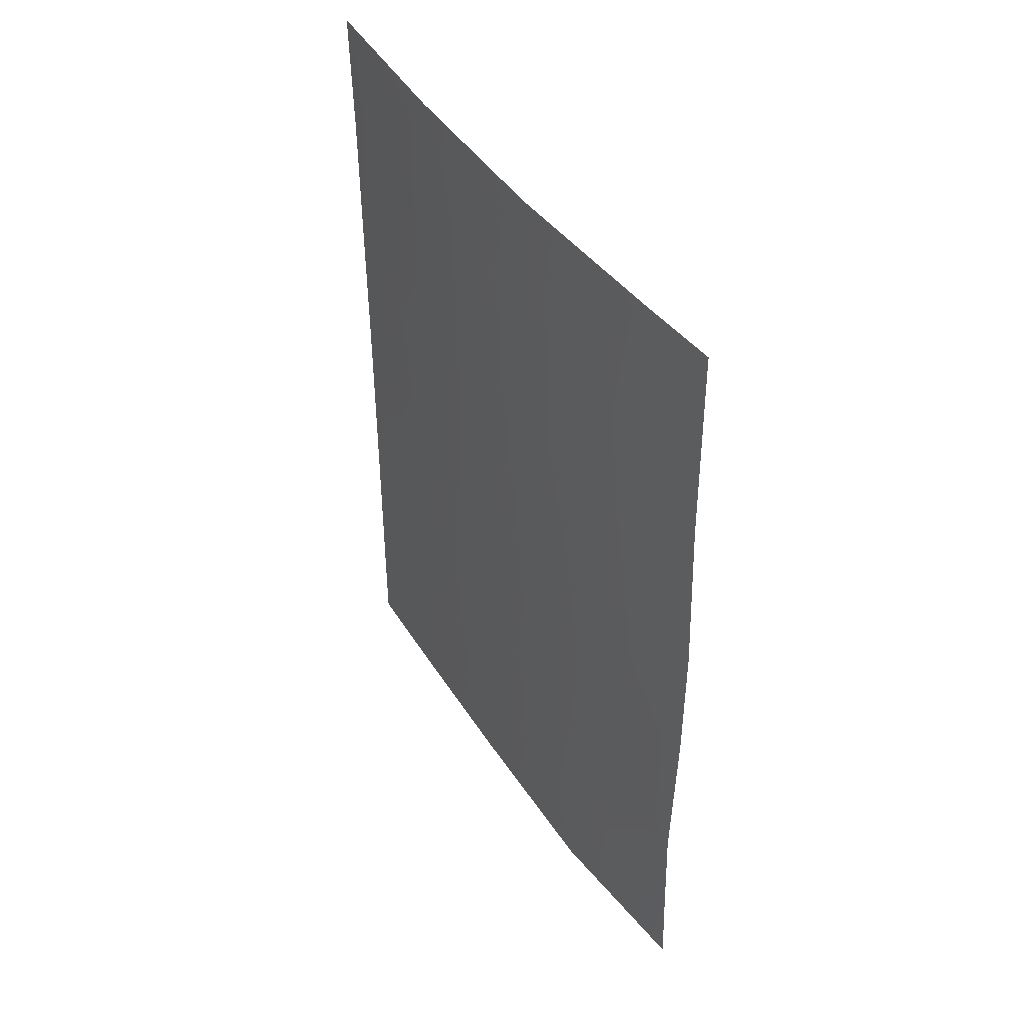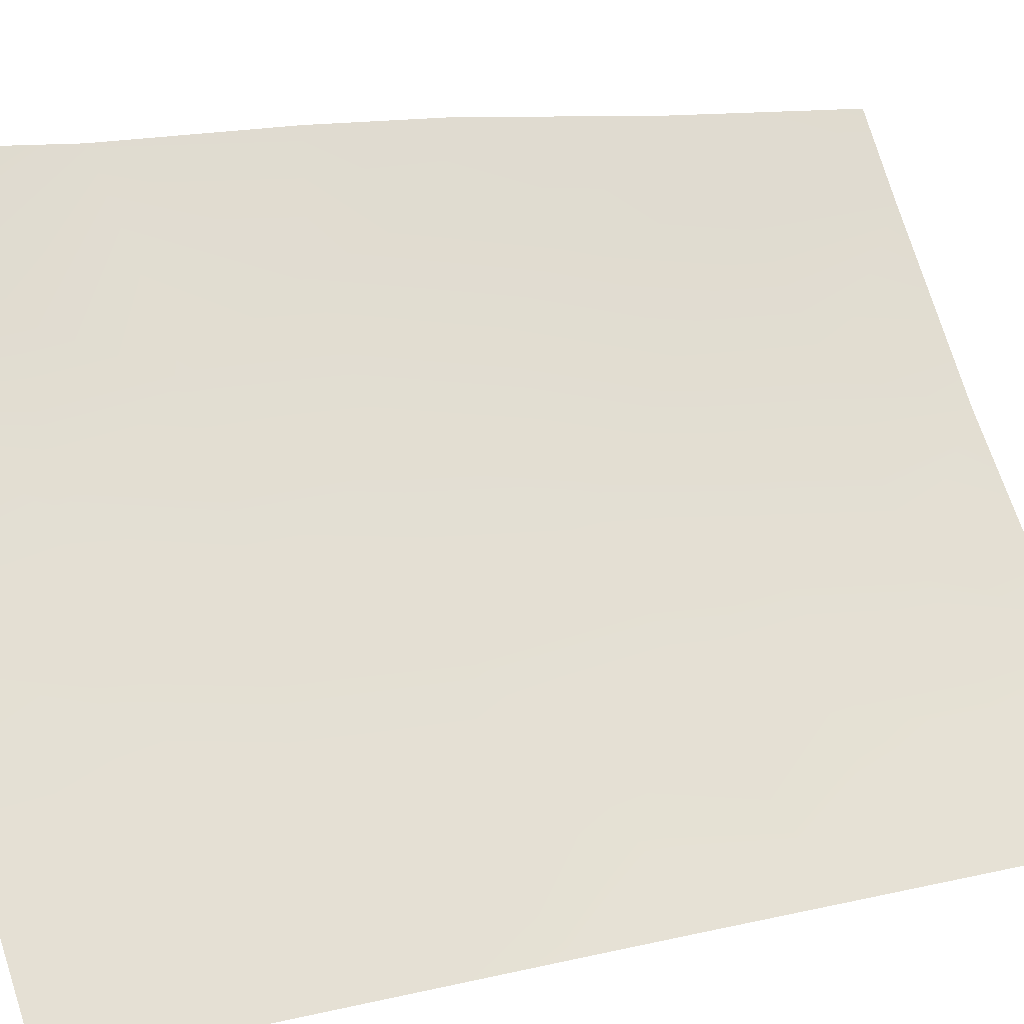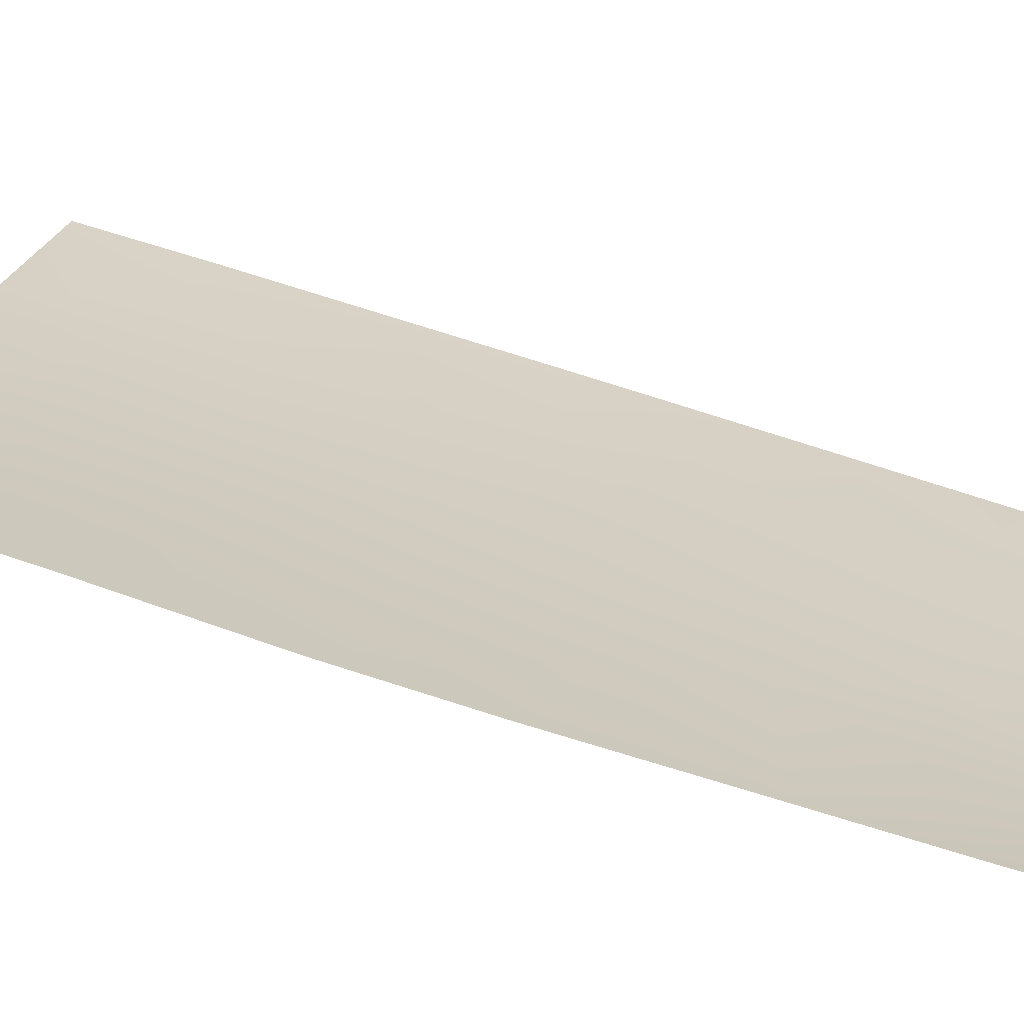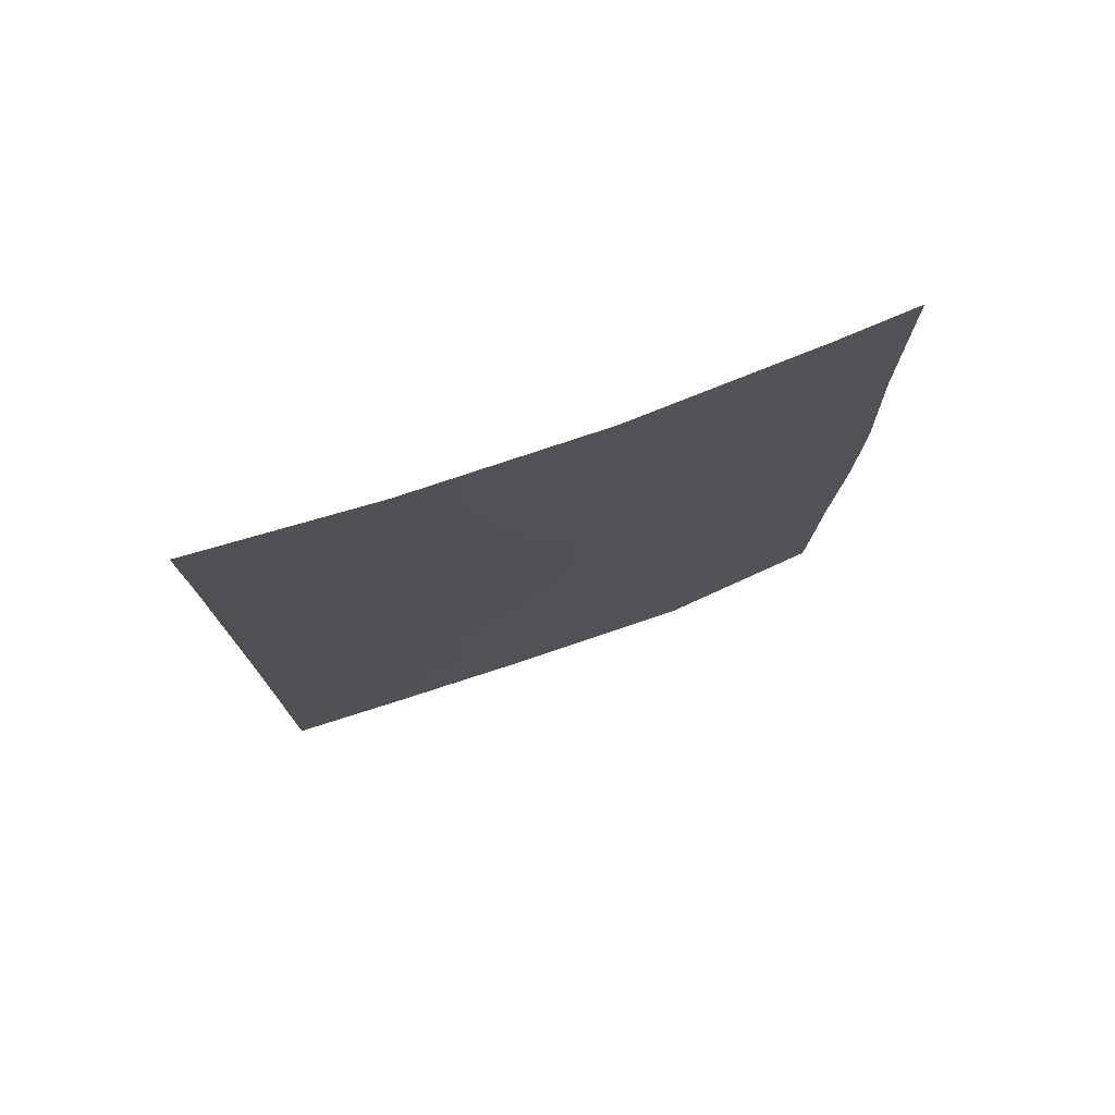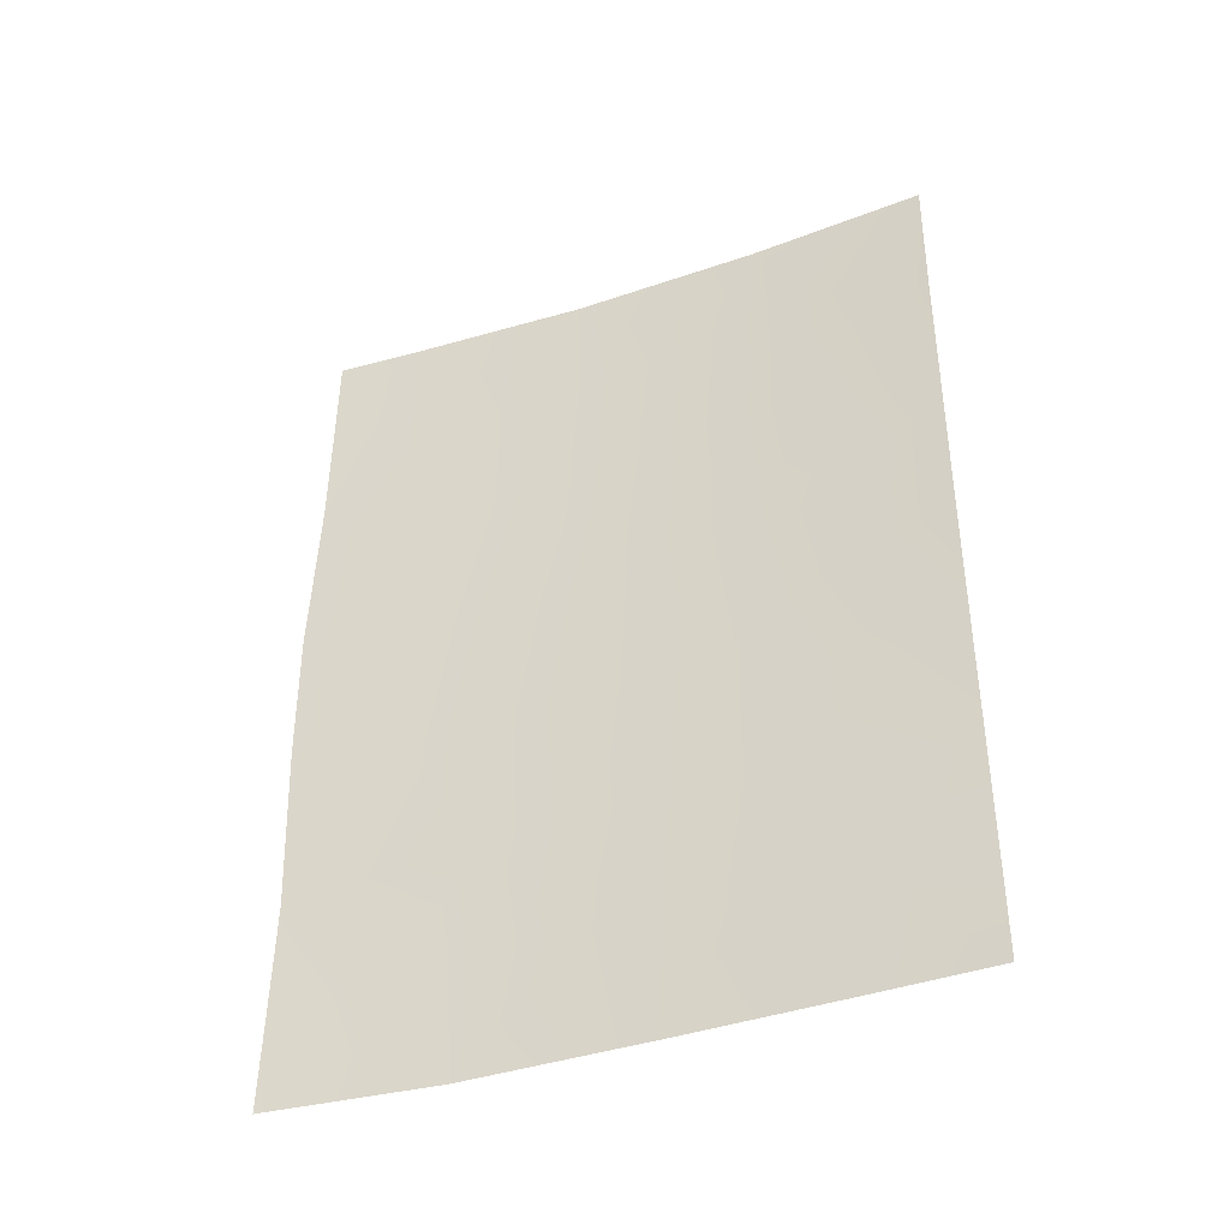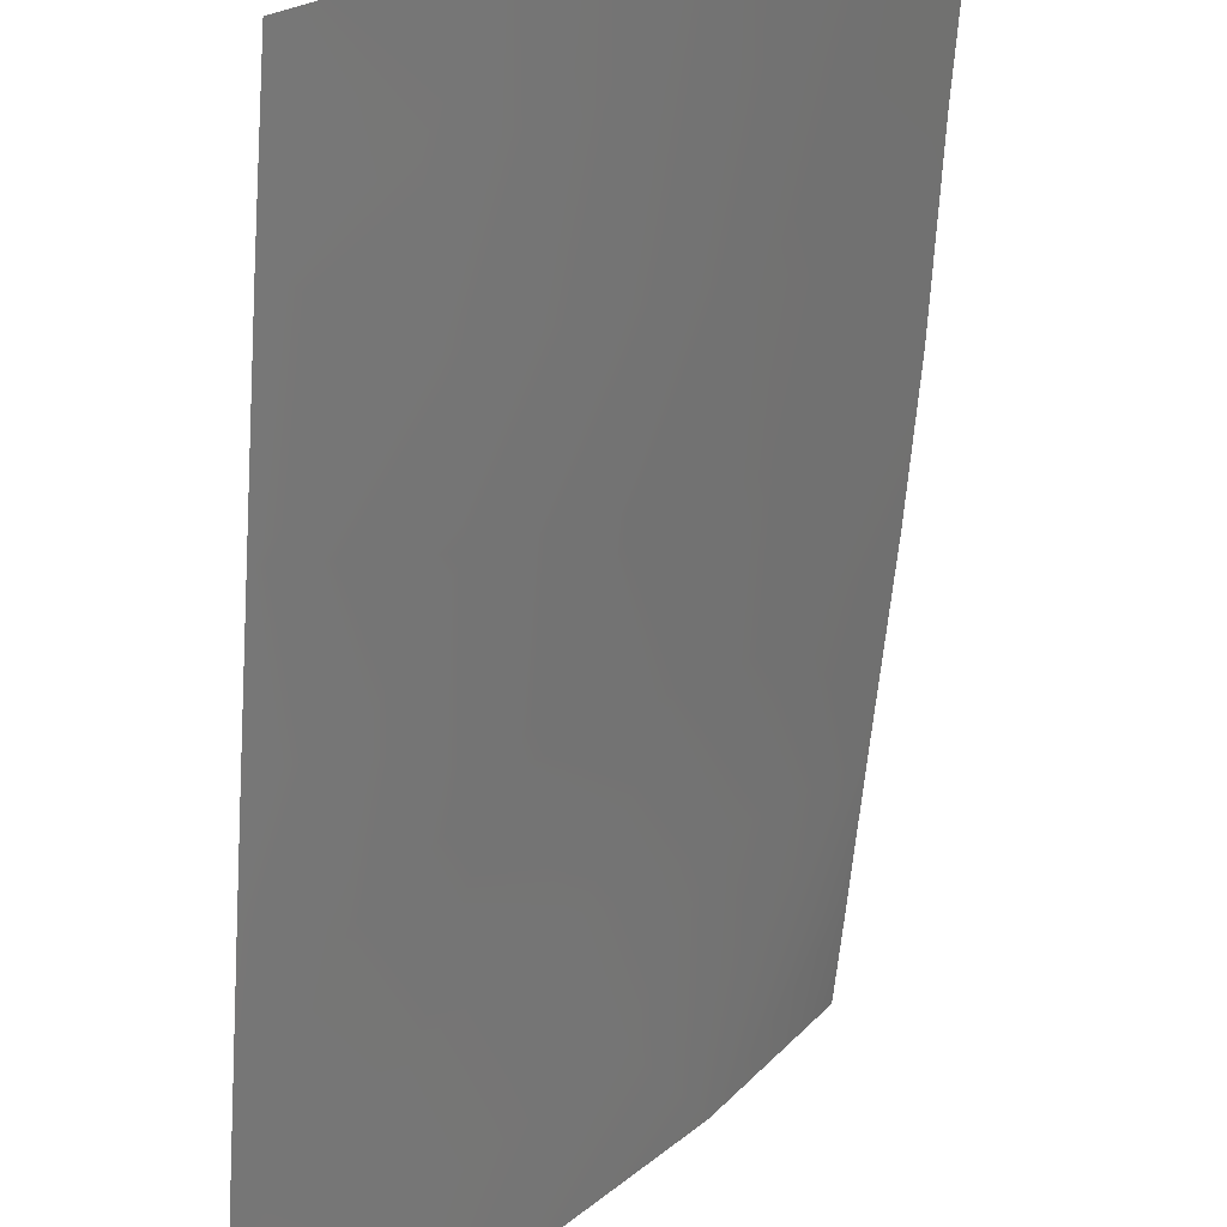
<metadata>
{"format":"obj","ext":"obj","renderer":"f3d","projection":"perspective","resolution":1024,"background":"white","views":[{"elev":44.2,"azim":-68.6,"up":"+Y"},{"elev":12.3,"azim":59.7,"up":"+Z"},{"elev":74.0,"azim":-71.9,"up":"+Z"},{"elev":76.3,"azim":-146.5,"up":"+Y"},{"elev":-40.0,"azim":75.1,"up":"+Y"},{"elev":-61.8,"azim":176.0,"up":"+Z"}]}
</metadata>
<code>
v 28.32 -47.19 87.79
v 28.25 -44.86 87.86
v 33.57 -49.98 80.86
v 33.57 -47.19 80.86
v 32.56 -50 82.1
v 33.55 -50 80.87
v 33.57 -50 80.86
v 28.3 -38.62 87.75
v 28.3 -38 87.74
v 31.06 -41.16 83.84
v 33.55 -39.72 80.83
v 29.87 -41.46 85.44
v 31.96 -38 82.66
v 33.56 -43.61 80.85
v 28.37 -50 87.86
v 33.54 -38 80.81
v 32.26 -46.98 82.47
v 28.29 -40.81 87.78
v 30.37 -38 84.71
v 31.17 -50 83.85
v 28.35 -48.86 87.83
v 29.16 -45.26 86.52
v 28.24 -43.06 87.86
v 30.76 -43.03 84.27
v 32.35 -40.88 82.21
v 28.94 -38 86.78
v 33.56 -41.95 80.84
v 30.04 -39.6 85.18
v 32.79 -45.48 81.79
v 29.61 -43.41 85.85
v 31.72 -48.56 83.14
v 28.83 -43.77 86.98
v 33.57 -44.87 80.86
v 29.61 -50 85.87
v 30.48 -48.45 84.72
v 32.54 -39.28 81.97
v 30.31 -45.03 84.94
v 32.85 -48.66 81.75
v 31.02 -46.79 84.02
v 31.69 -44.85 83.14
v 31.36 -39.49 83.45
v 33.57 -48.9 80.86
v 28.96 -42.03 86.79
v 32.83 -43.87 81.7
v 29.04 -39.97 86.65
v 29.33 -48.32 86.3
v 29.76 -46.87 85.7
v 32.08 -42.64 82.59
f 6 3 7
f 26 8 9
f 33 4 29
f 43 30 32
f 31 35 39
f 40 48 44
f 19 13 41
f 20 34 35
f 34 21 46
f 21 1 46
f 1 2 22
f 23 18 43
f 4 17 29
f 29 17 40
f 25 27 48
f 26 19 28
f 27 14 44
f 36 41 13
f 18 8 45
f 31 20 35
f 30 37 22
f 2 23 32
f 30 22 32
f 32 22 2
f 31 5 20
f 21 34 15
f 11 27 25
f 25 36 11
f 24 40 37
f 42 6 38
f 5 38 6
f 23 43 32
f 30 43 12
f 24 30 12
f 43 45 12
f 1 47 46
f 47 22 37
f 4 38 17
f 38 31 17
f 24 48 40
f 17 39 40
f 47 39 35
f 39 17 31
f 19 41 28
f 37 40 39
f 37 39 47
f 28 41 10
f 25 10 41
f 38 4 42
f 38 5 31
f 37 30 24
f 6 42 3
f 33 44 14
f 12 10 24
f 12 28 10
f 29 44 33
f 45 28 12
f 18 45 43
f 45 8 26
f 28 45 26
f 34 46 35
f 48 24 10
f 22 47 1
f 25 48 10
f 36 25 41
f 46 47 35
f 40 44 29
f 11 36 16
f 36 13 16
f 44 48 27

</code>
